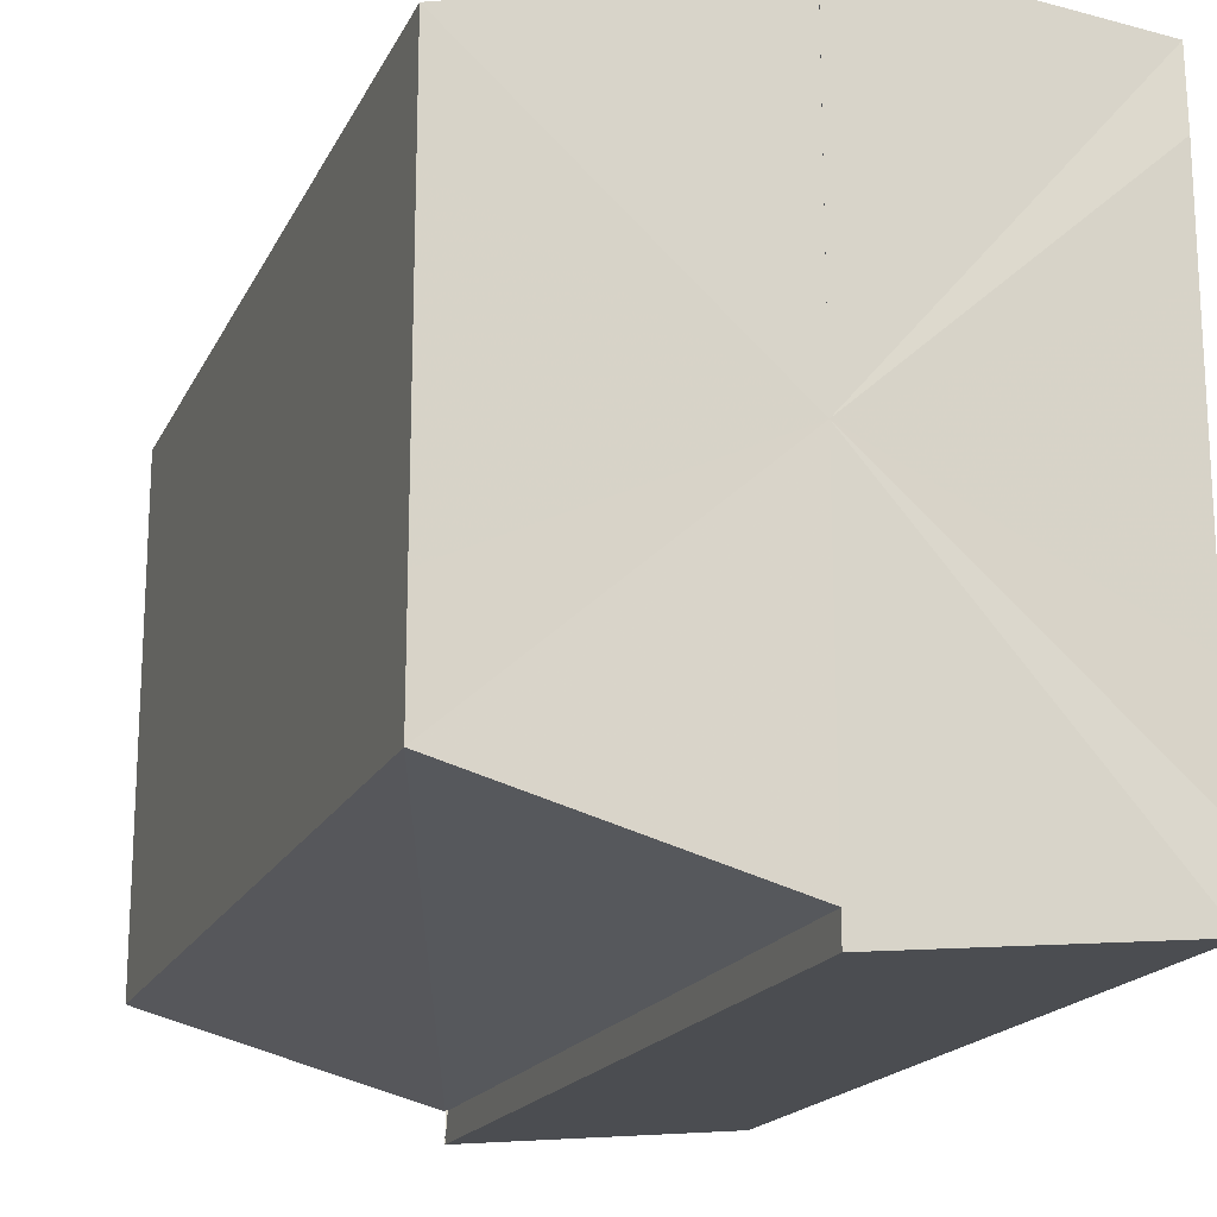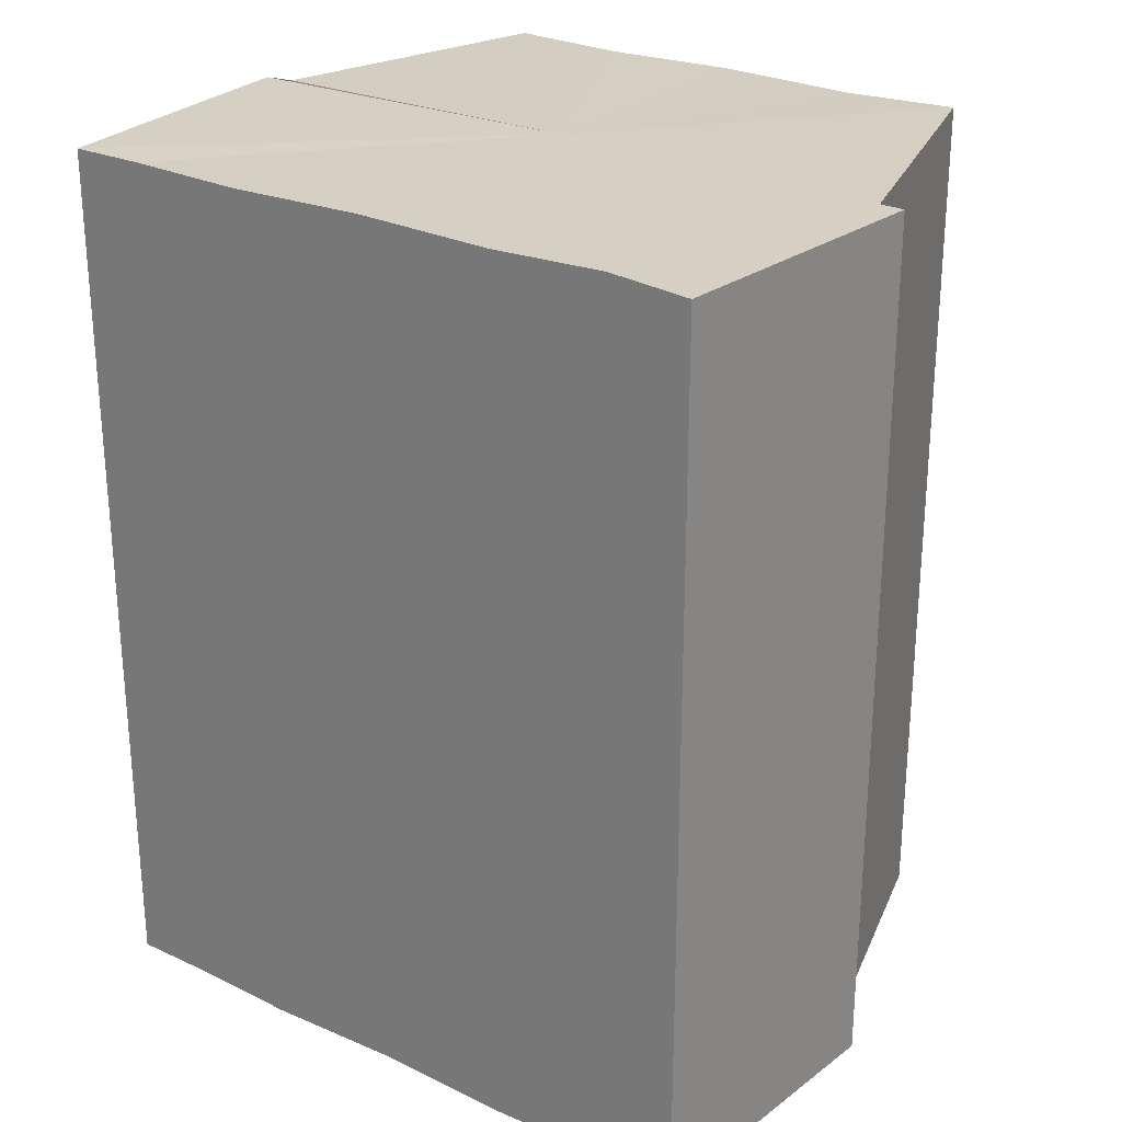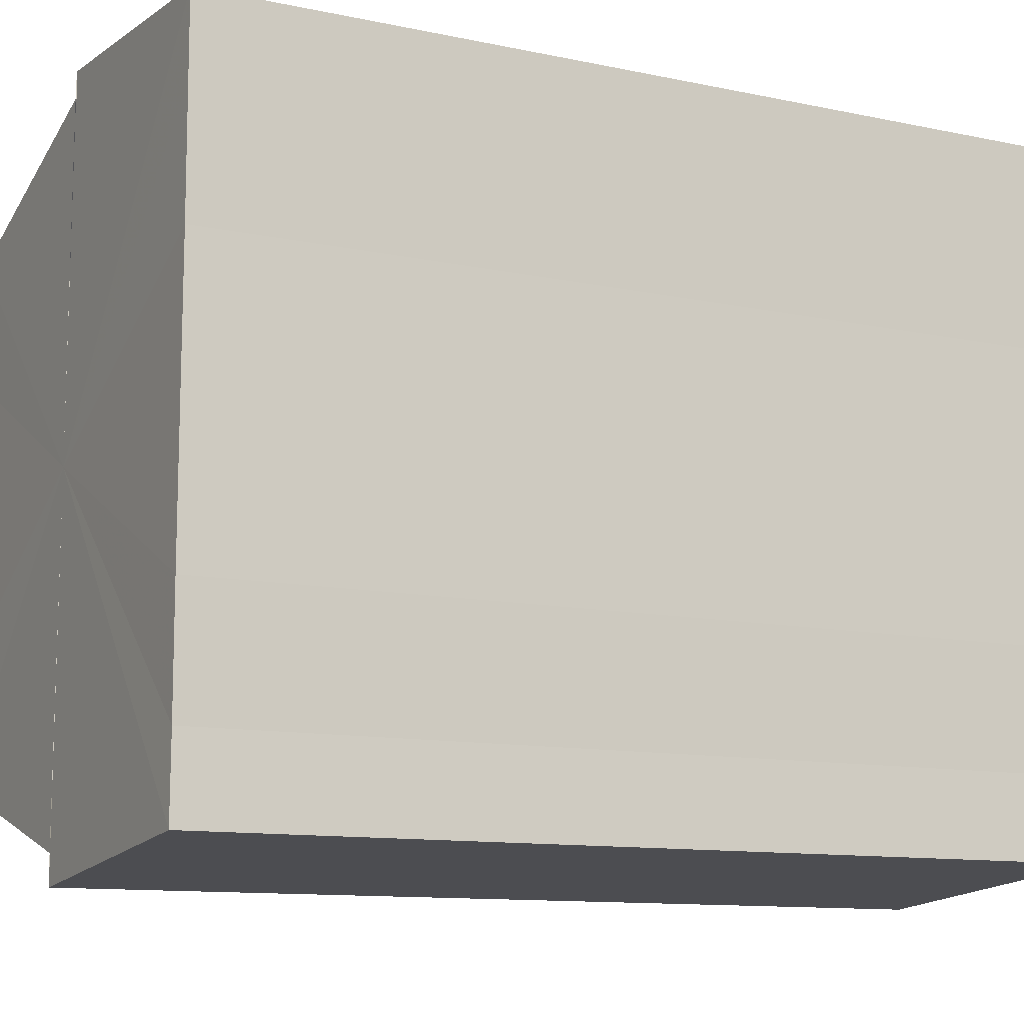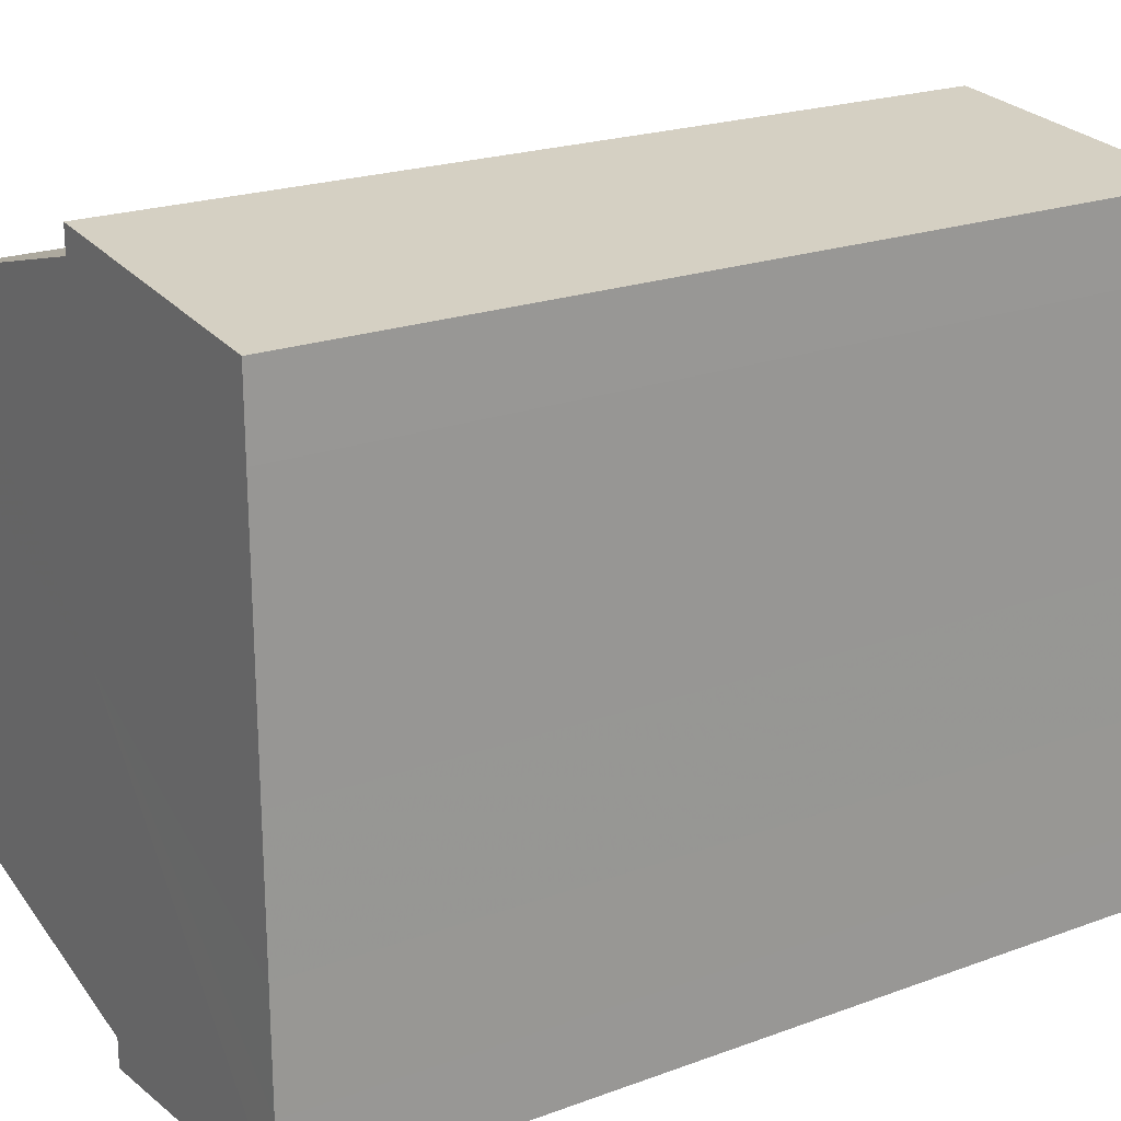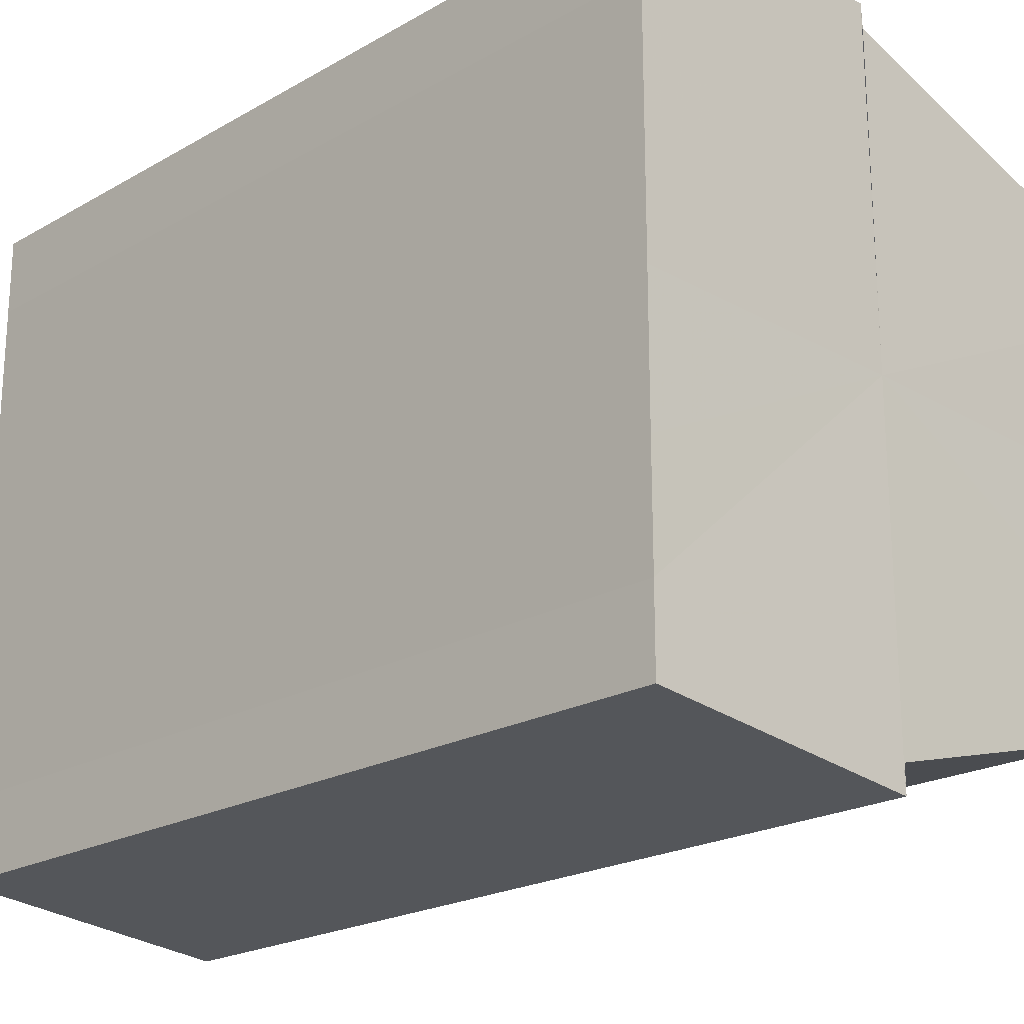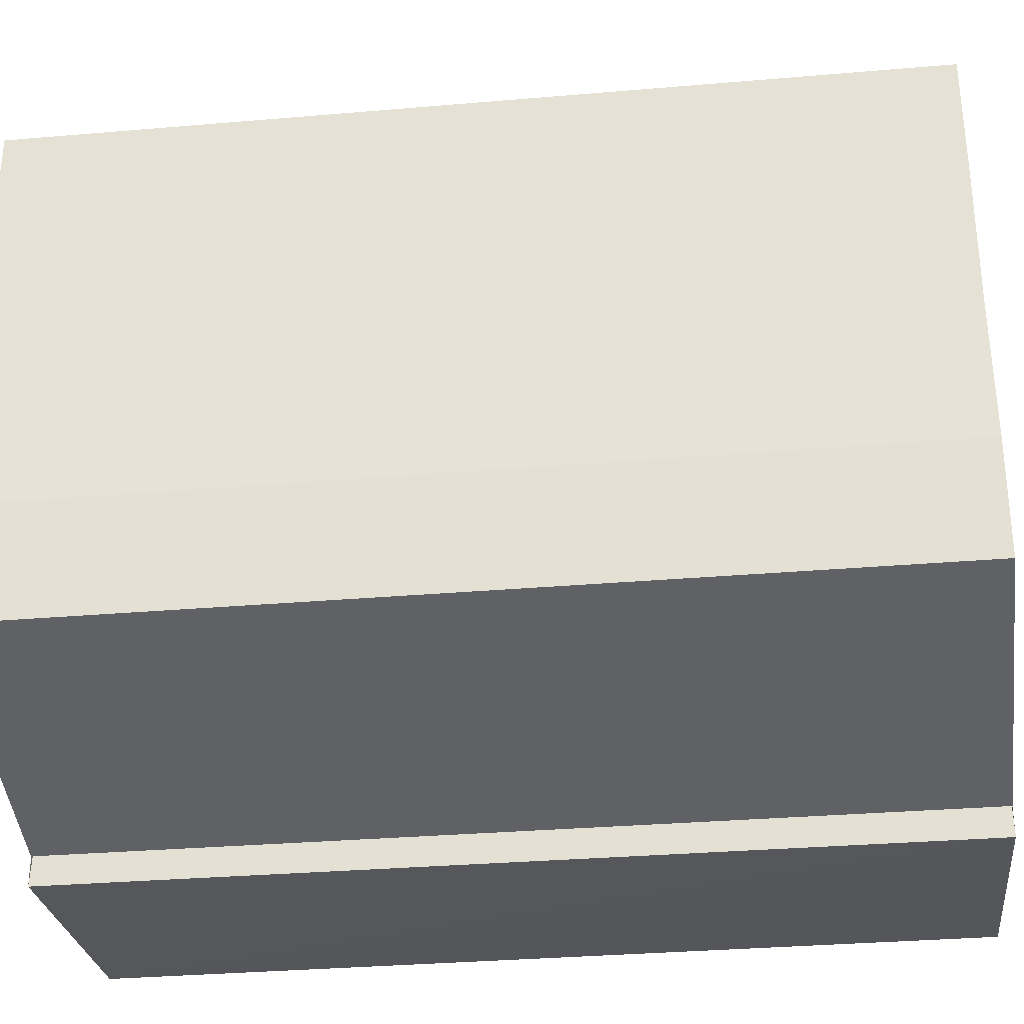
<metadata>
{"format":"obj","ext":"obj","renderer":"f3d","projection":"perspective","resolution":1024,"background":"white","views":[{"elev":-18.3,"azim":160.5,"up":"+Z"},{"elev":25.8,"azim":-54.1,"up":"+Y"},{"elev":-11.3,"azim":-117.4,"up":"+Z"},{"elev":21.6,"azim":-123.0,"up":"+Z"},{"elev":-21.6,"azim":-45.0,"up":"+Z"},{"elev":-31.9,"azim":97.0,"up":"+Z"}]}
</metadata>
<code>
o 8107
v 2218 1871 10.79
v 2218 1871 10.79
v 2218 1871 10.79
v 2218 1871 10.79
v 2218 1871 10.79
v 2218 1871 10.79
v 2218 1871 10.8
v 2218 1871 10.8
v 2218 1871 10.8
v 2218 1871 10.81
v 2218 1871 10.8
v 2218 1871 10.81
v 2218 1871 10.81
v 2218 1871 10.81
v 2218 1871 10.81
v 2218 1871 10.82
v 2218 1871 10.81
v 2218 1871 10.79
v 2218 1871 10.8
v 2218 1871 10.8
v 2218 1871 10.8
v 2218 1871 10.8
v 2218 1871 10.81
v 2218 1871 10.81
v 2218 1871 10.81
v 2218 1871 10.81
v 2218 1871 10.81
v 2218 1871 10.81
v 2218 1871 10.82
v 2218 1871 10.82
v 2218 1871 10.82
v 2218 1871 10.82
v 2218 1871 10.82
v 2218 1871 10.82
v 2218 1871 10.81
v 2218 1871 10.82
v 2218 1871 10.81
v 2218 1871 10.81
v 2218 1871 10.81
v 2218 1871 10.8
v 2218 1871 10.8
v 2218 1871 10.79
v 2218 1871 10.79
v 2218 1871 10.79
v 2218 1871 10.8
v 2218 1871 10.8
v 2218 1871 10.81
v 2218 1871 10.81
v 2218 1871 10.81
v 2218 1871 10.82
v 2218 1871 10.82
v 2218 1871 10.82
v 2218 1871 10.82
v 2218 1871 10.82
v 2218 1871 10.82
v 2218 1871 10.81
v 2218 1871 10.81
v 2218 1871 10.81
v 2218 1871 10.81
v 2218 1871 10.8
v 2218 1871 10.8
v 2218 1871 10.79
v 2218 1871 10.8
v 2218 1871 10.79
v 2218 1871 10.79
v 2218 1871 10.8
v 2218 1871 10.8
v 2218 1871 10.79
v 2218 1871 10.79
v 2218 1871 10.79
v 2218 1871 10.79
v 2218 1871 10.81
v 2218 1871 10.8
v 2218 1871 10.81
v 2218 1871 10.81
v 2218 1871 10.81
v 2218 1871 10.81
v 2218 1871 10.82
v 2218 1871 10.81
v 2218 1871 10.82
v 2218 1871 10.81
v 2218 1871 10.81
v 2218 1871 10.81
v 2218 1871 10.81
v 2218 1871 10.81
v 2218 1871 10.8
v 2218 1871 10.81
v 2218 1871 10.8
v 2218 1871 10.8
v 2218 1871 10.79
v 2218 1871 10.8
v 2218 1871 10.8
v 2218 1871 10.79
v 2218 1871 10.8
v 2218 1871 10.81
v 2218 1871 10.81
v 2218 1871 10.81
v 2218 1871 10.82
f 1 2 3
f 4 2 5
f 6 7 5
f 7 8 9
f 8 10 11
f 10 12 13
f 12 14 15
f 14 16 17
f 18 19 20
f 20 21 22
f 22 23 24
f 24 25 26
f 26 27 28
f 28 29 30
f 29 31 32
f 32 33 34
f 35 34 36
f 35 36 37
f 35 37 38
f 35 38 39
f 35 39 40
f 35 40 41
f 35 41 42
f 35 42 43
f 35 44 45
f 35 45 46
f 35 46 47
f 35 47 48
f 35 48 49
f 35 49 50
f 51 52 53
f 53 54 55
f 56 54 33
f 56 57 54
f 56 58 57
f 56 59 58
f 56 60 59
f 56 61 60
f 56 62 61
f 63 62 64
f 56 65 62
f 66 67 63
f 68 65 69
f 70 71 68
f 72 73 66
f 74 75 72
f 76 77 74
f 78 79 76
f 80 81 78
f 81 82 83
f 82 84 85
f 84 86 87
f 86 88 89
f 88 90 91
f 56 92 93
f 56 94 92
f 56 95 94
f 56 96 95
f 56 97 96
f 56 98 97

</code>
